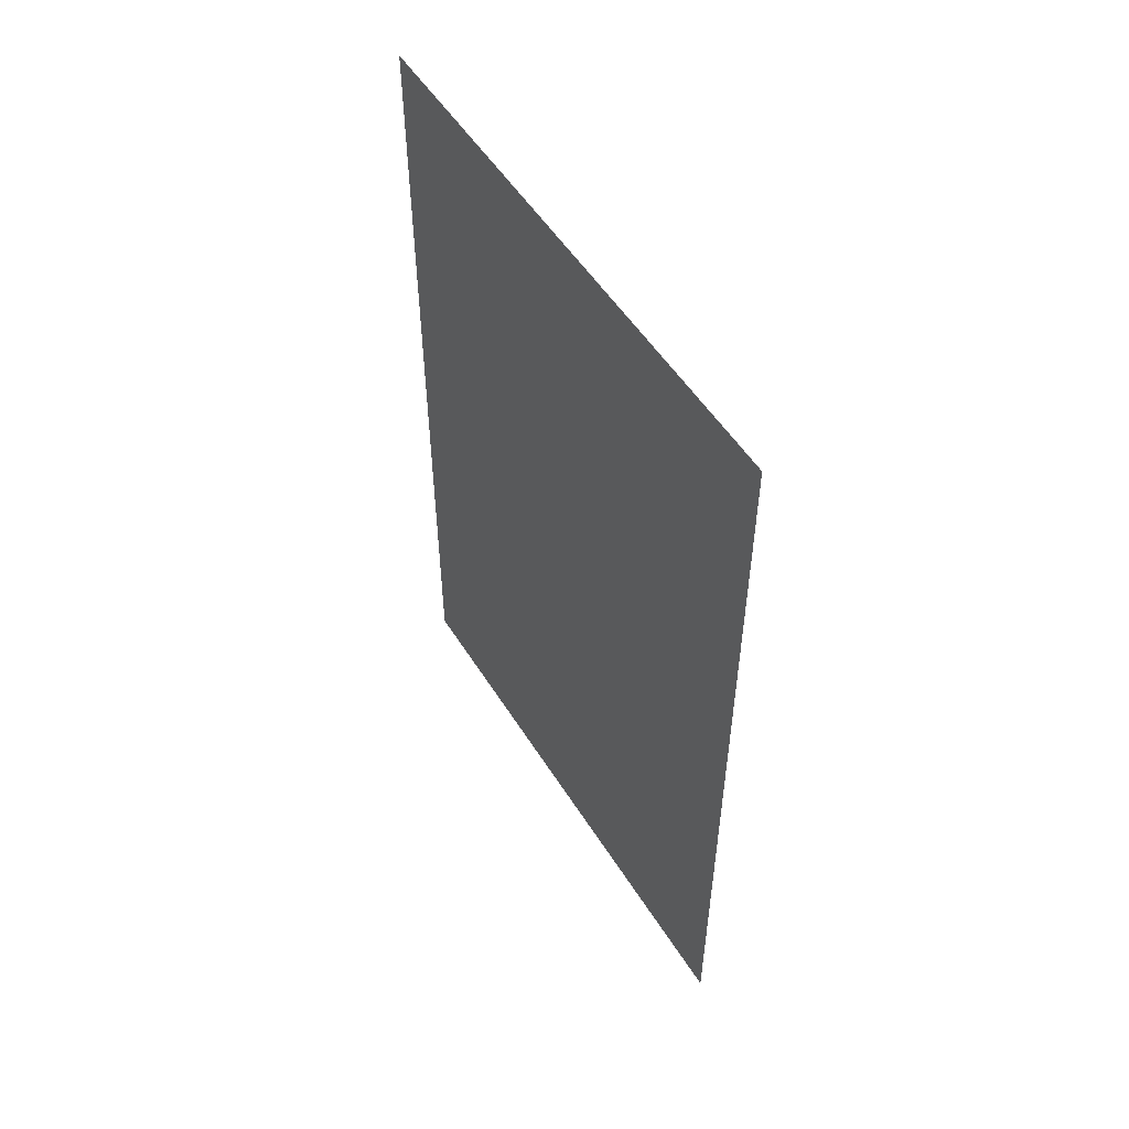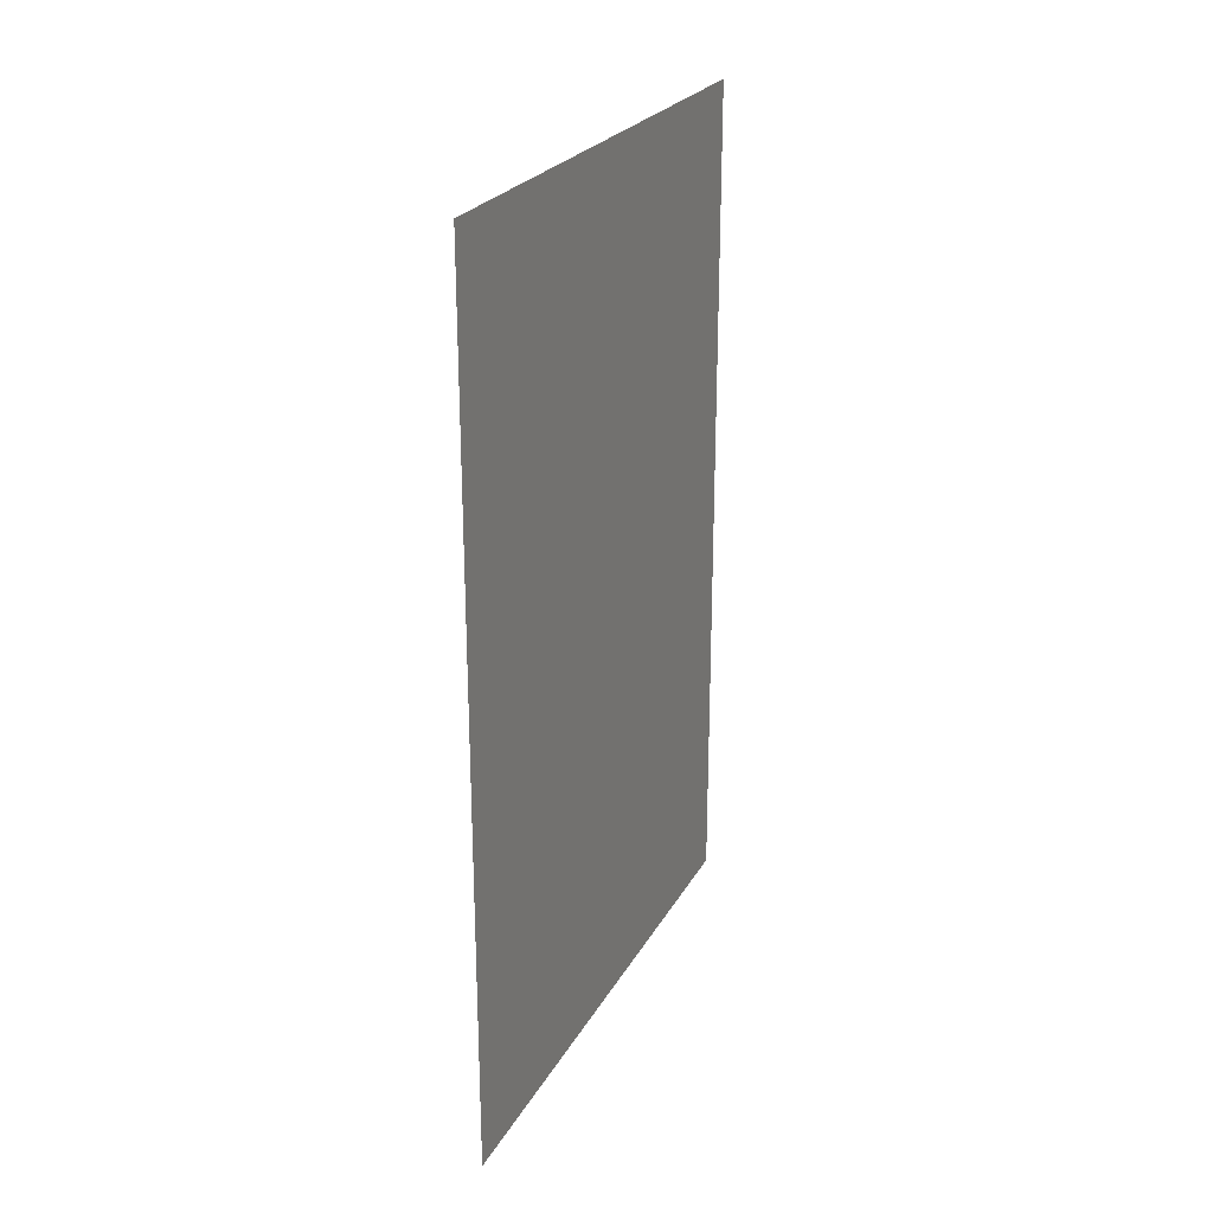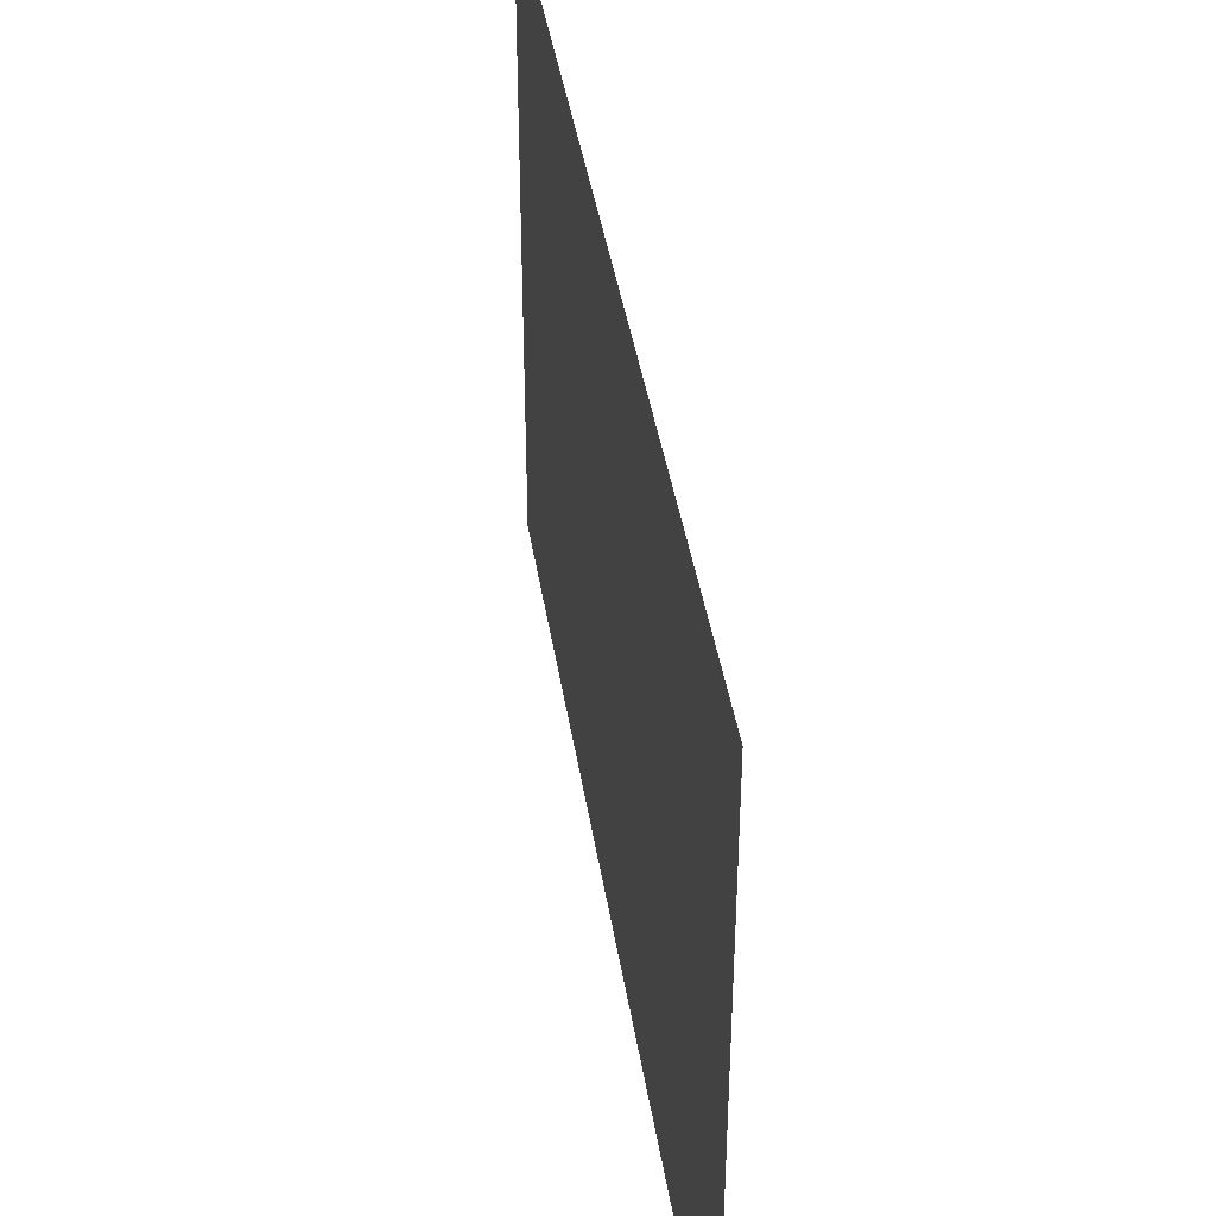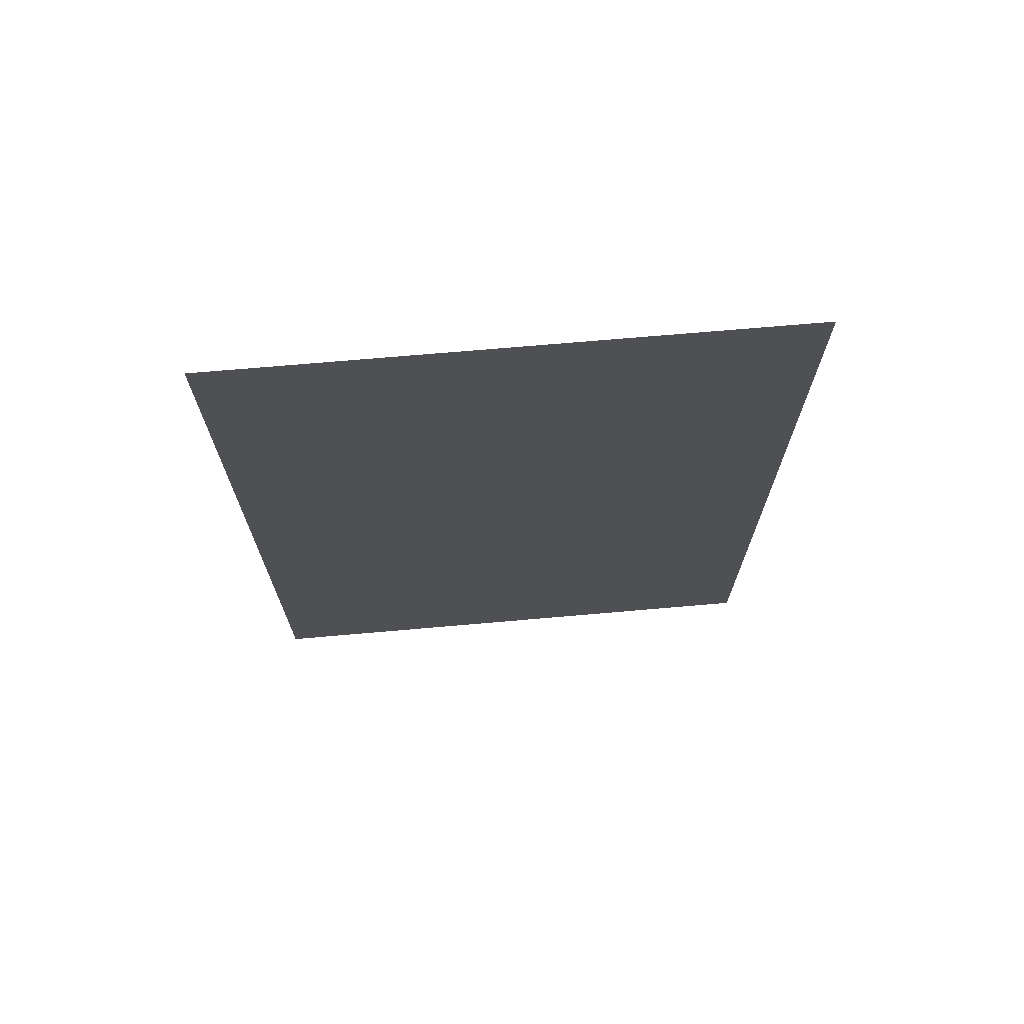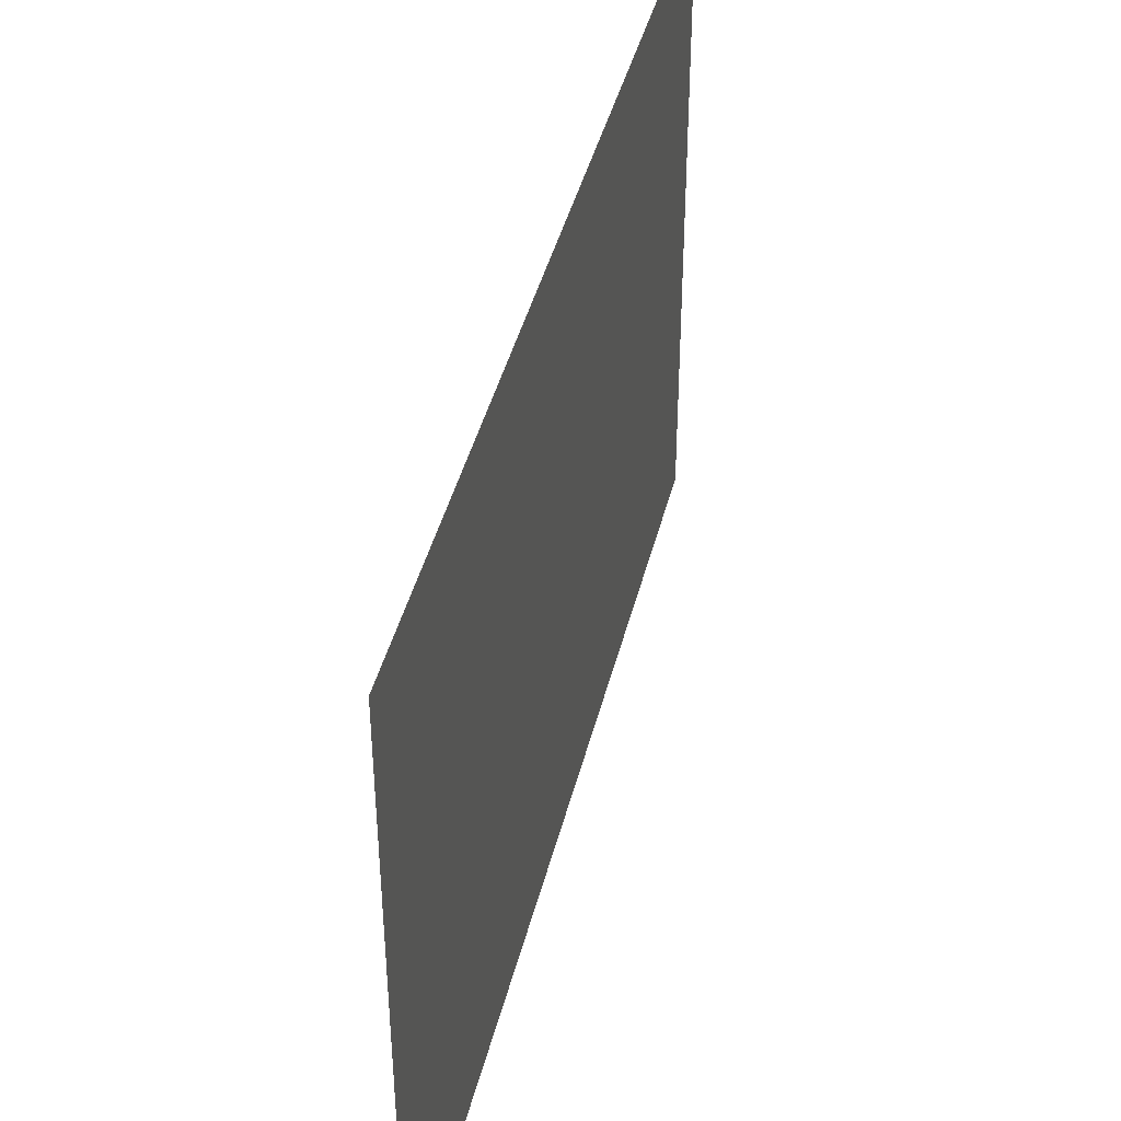
<metadata>
{"format":"obj","ext":"obj","renderer":"f3d","projection":"perspective","resolution":1024,"background":"white","views":[{"elev":52.5,"azim":148.7,"up":"+Z"},{"elev":24.6,"azim":-157.0,"up":"+Z"},{"elev":41.3,"azim":171.2,"up":"+Y"},{"elev":70.6,"azim":85.0,"up":"+Z"},{"elev":42.4,"azim":-166.3,"up":"+Y"}]}
</metadata>
<code>
v -15.62 39.88 0
v -15.62 38.56 0
v -15.62 39.88 2
v -15.62 38.56 2
f 1 2 3
f 2 3 4

</code>
